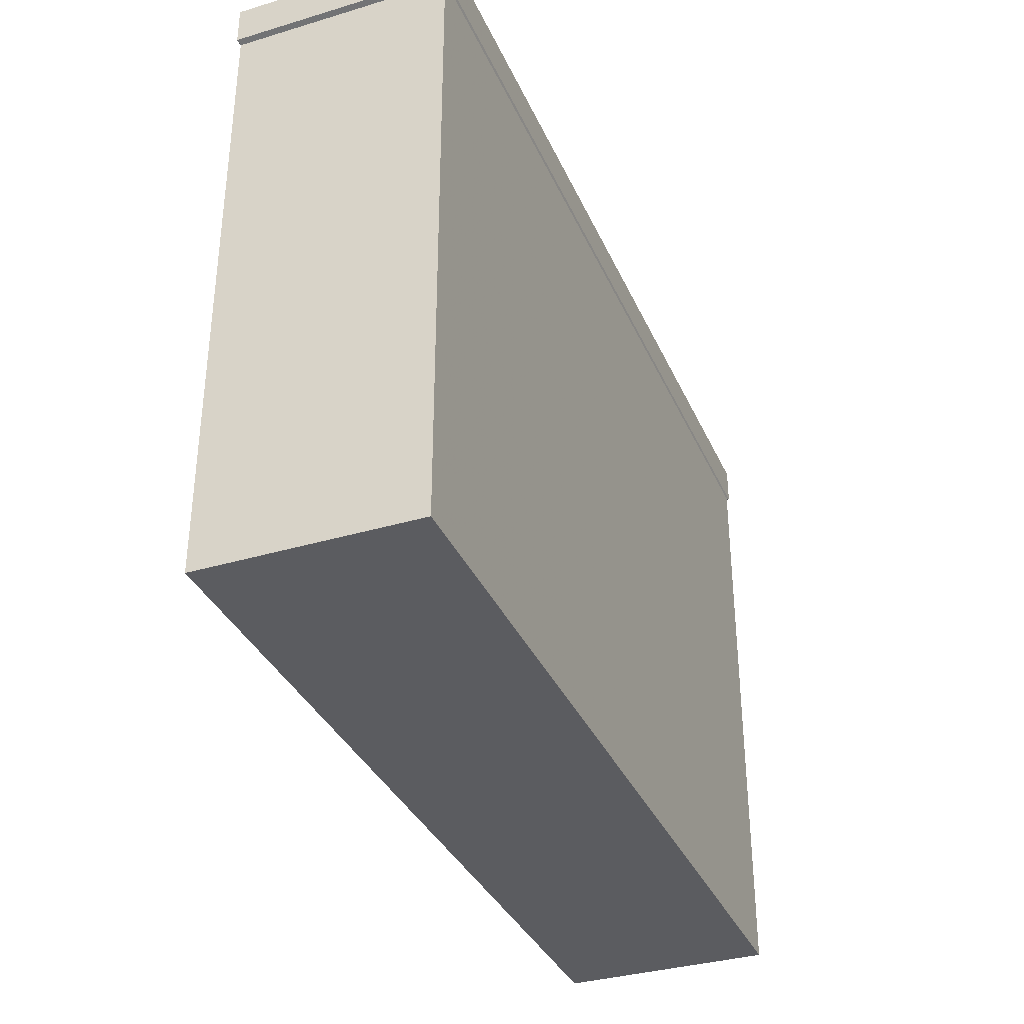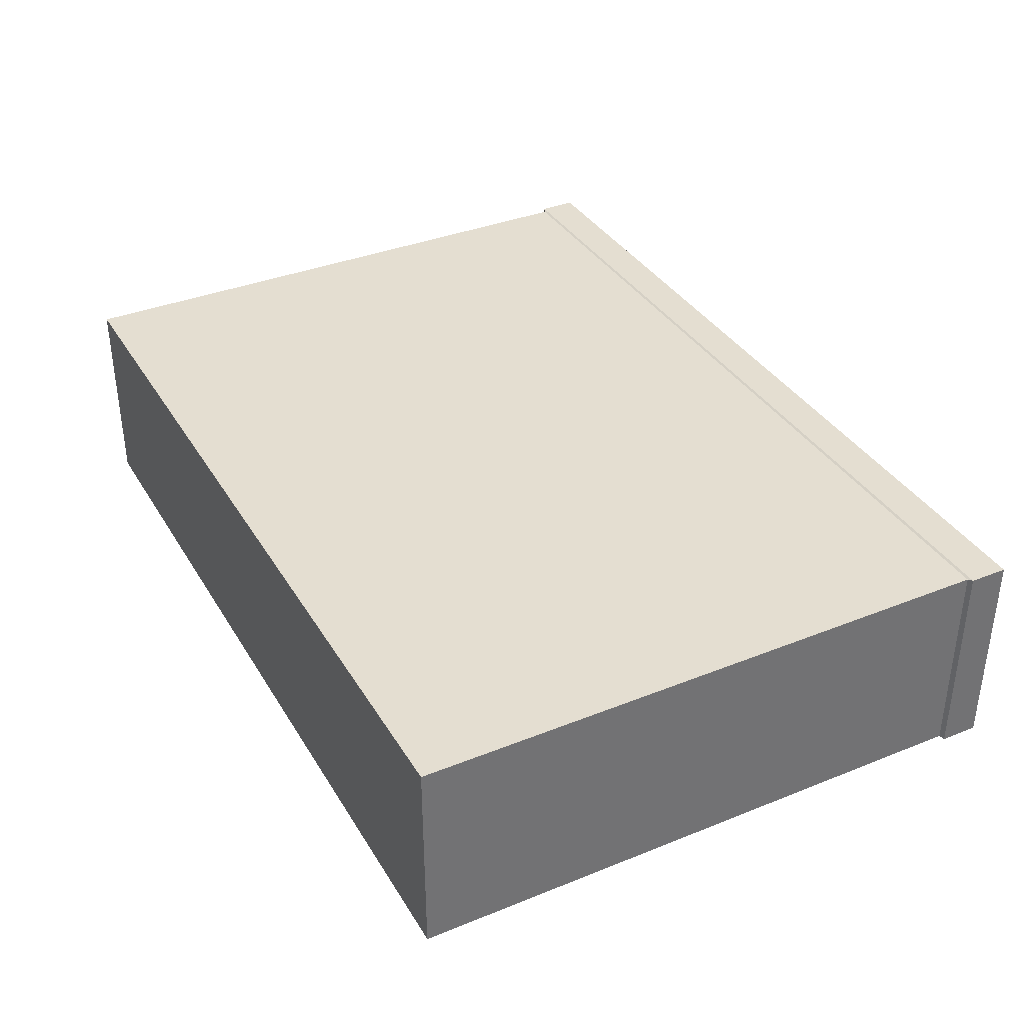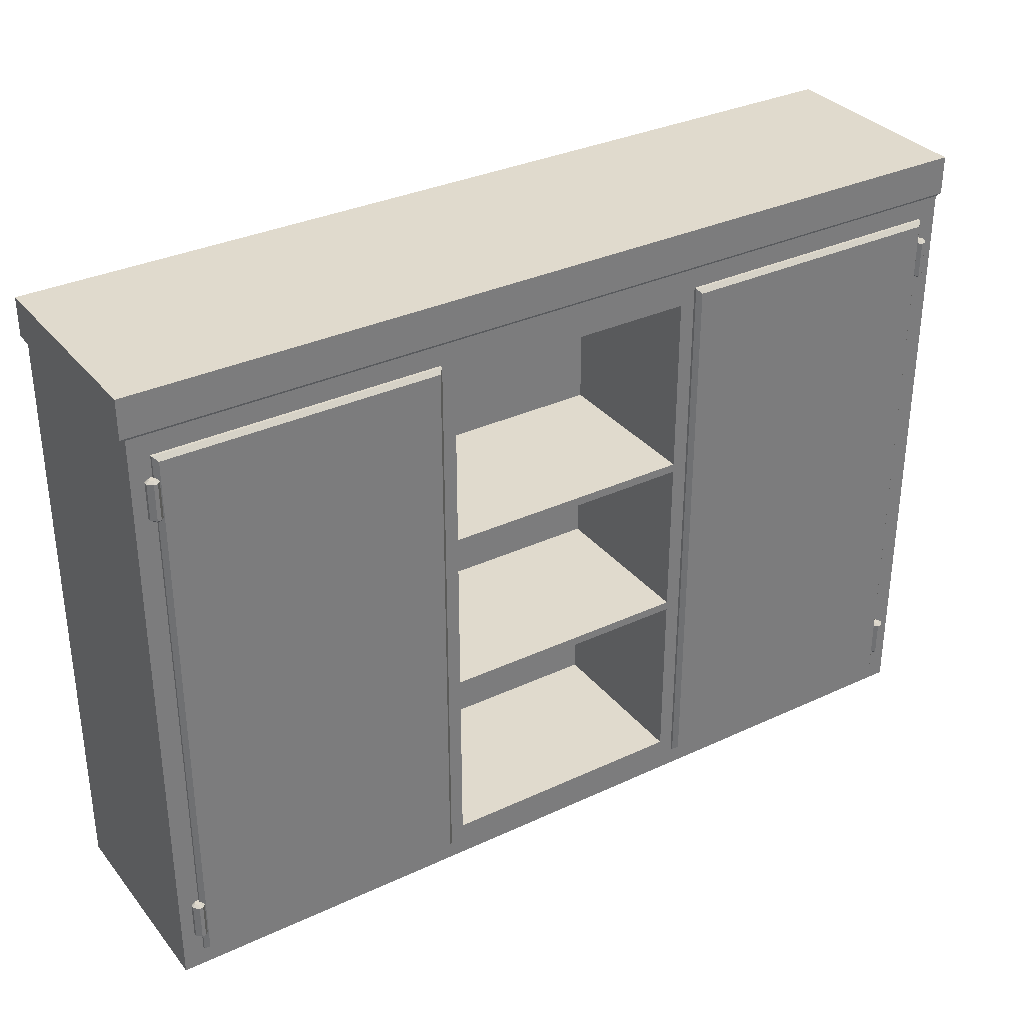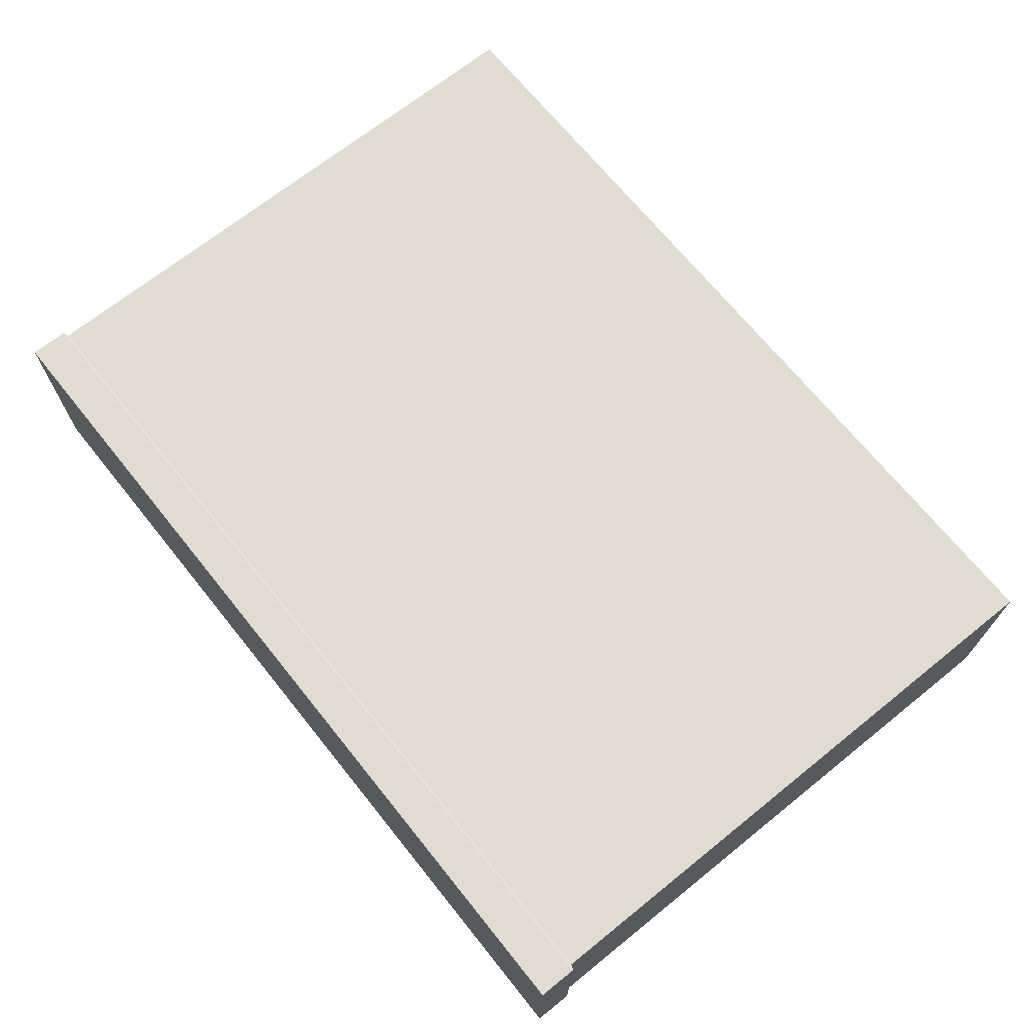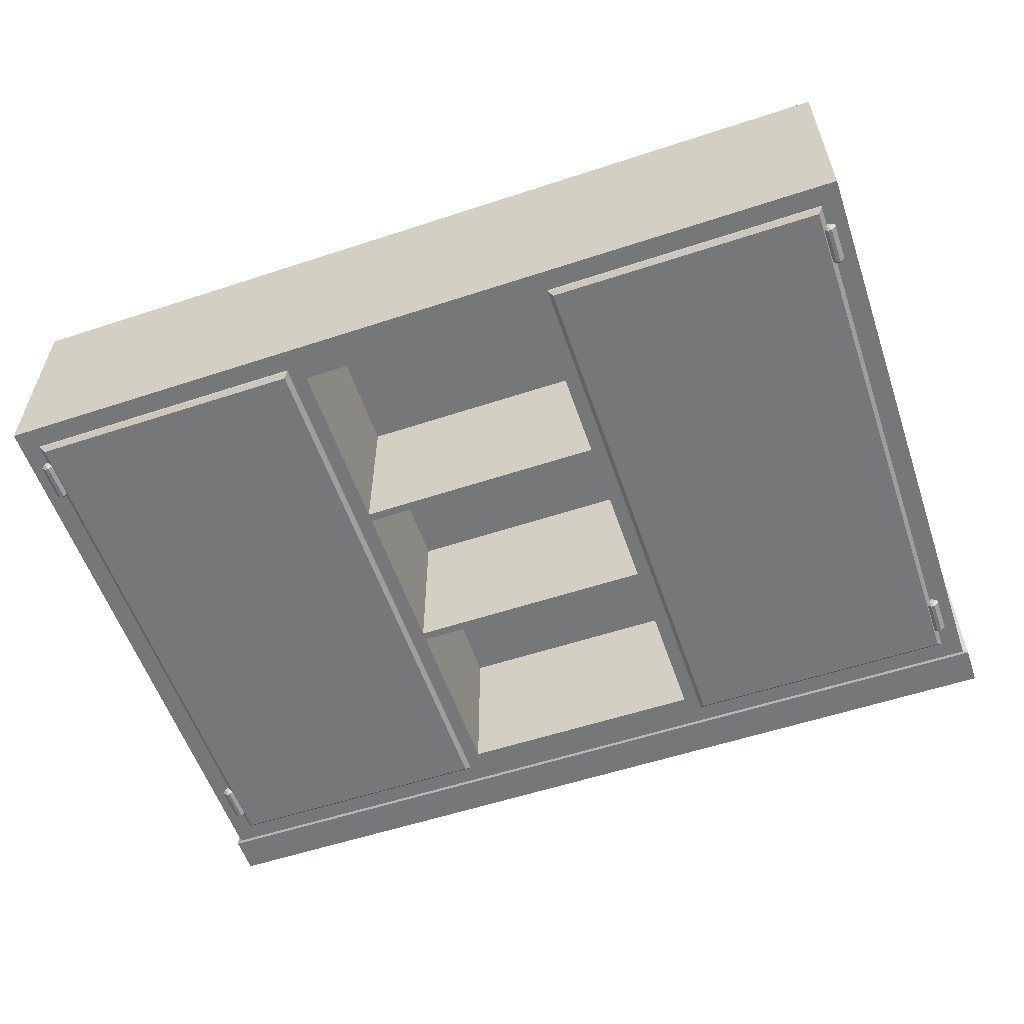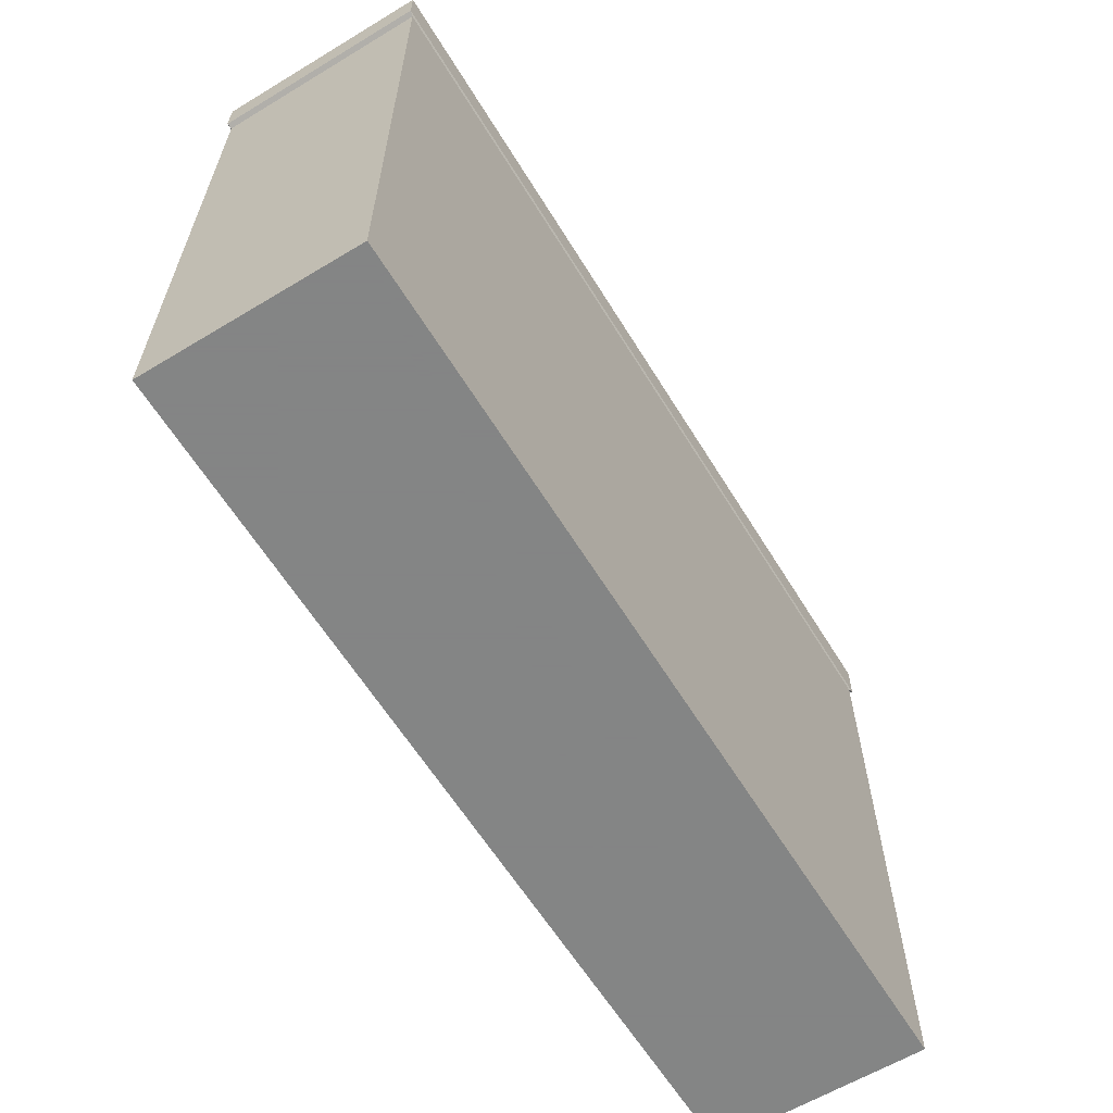
<metadata>
{"format":"obj","ext":"obj","renderer":"f3d","projection":"perspective","resolution":1024,"background":"white","views":[{"elev":-35.1,"azim":-68.3,"up":"+Y"},{"elev":36.4,"azim":62.4,"up":"+Z"},{"elev":33.0,"azim":147.3,"up":"+Y"},{"elev":69.2,"azim":-128.8,"up":"+Z"},{"elev":-57.1,"azim":18.9,"up":"+Z"},{"elev":-61.6,"azim":-58.5,"up":"+Y"}]}
</metadata>
<code>
g closet
v 126.9 156.6 -30.74
v 125.5 156.6 -32.16
v 126.9 167.5 -30.74
v 125.5 167.5 -32.16
v 128 167.5 -30.74
v 129.4 167.5 -32.16
v 128 156.6 -30.74
v 129.4 156.6 -32.16
v 125.5 156.6 -33.27
v 126.9 156.6 -34.68
v 125.5 167.5 -33.27
v 126.9 167.5 -34.68
v 128 167.5 -34.68
v 129.4 167.5 -33.27
v 128 156.6 -34.68
v 129.4 156.6 -33.27
v 127.7 168.2 -31.61
v 128.6 168.2 -32.52
v 128.6 168.2 -32.91
v 127.7 168.2 -33.81
v 127.3 168.2 -33.81
v 126.4 168.2 -32.91
v 126.4 168.2 -32.52
v 127.3 168.2 -31.61
v 126.4 155.9 -32.91
v 127.3 155.9 -33.81
v 127.7 155.9 -33.81
v 128.6 155.9 -32.91
v 128.6 155.9 -32.52
v 127.7 155.9 -31.61
v 127.3 155.9 -31.61
v 126.4 155.9 -32.52
v 126.9 12.74 -30.74
v 125.5 12.74 -32.16
v 126.9 23.6 -30.74
v 125.5 23.6 -32.16
v 128 23.6 -30.74
v 129.4 23.6 -32.16
v 128 12.74 -30.74
v 129.4 12.74 -32.16
v 125.5 12.74 -33.27
v 126.9 12.74 -34.68
v 125.5 23.6 -33.27
v 126.9 23.6 -34.68
v 128 23.6 -34.68
v 129.4 23.6 -33.27
v 128 12.74 -34.68
v 129.4 12.74 -33.27
v 127.7 24.33 -31.61
v 128.6 24.33 -32.52
v 128.6 24.33 -32.91
v 127.7 24.33 -33.81
v 127.3 24.33 -33.81
v 126.4 24.33 -32.91
v 126.4 24.33 -32.52
v 127.3 24.33 -31.61
v 126.4 12.01 -32.91
v 127.3 12.01 -33.81
v 127.7 12.01 -33.81
v 128.6 12.01 -32.91
v 128.6 12.01 -32.52
v 127.7 12.01 -31.61
v 127.3 12.01 -31.61
v 126.4 12.01 -32.52
v -127 156.6 -30.74
v -125.6 156.6 -32.16
v -127 167.5 -30.74
v -125.6 167.5 -32.16
v -128.1 167.5 -30.74
v -129.5 167.5 -32.16
v -128.1 156.6 -30.74
v -129.5 156.6 -32.16
v -125.6 156.6 -33.27
v -127 156.6 -34.68
v -125.6 167.5 -33.27
v -127 167.5 -34.68
v -128.1 167.5 -34.68
v -129.5 167.5 -33.27
v -128.1 156.6 -34.68
v -129.5 156.6 -33.27
v -127.8 168.2 -31.61
v -128.7 168.2 -32.52
v -128.7 168.2 -32.91
v -127.8 168.2 -33.81
v -127.4 168.2 -33.81
v -126.5 168.2 -32.91
v -126.5 168.2 -32.52
v -127.4 168.2 -31.61
v -126.5 155.9 -32.91
v -127.4 155.9 -33.81
v -127.8 155.9 -33.81
v -128.7 155.9 -32.91
v -128.7 155.9 -32.52
v -127.8 155.9 -31.61
v -127.4 155.9 -31.61
v -126.5 155.9 -32.52
v -127 12.74 -30.74
v -125.6 12.74 -32.16
v -127 23.6 -30.74
v -125.6 23.6 -32.16
v -128.1 23.6 -30.74
v -129.5 23.6 -32.16
v -128.1 12.74 -30.74
v -129.5 12.74 -32.16
v -125.6 12.74 -33.27
v -127 12.74 -34.68
v -125.6 23.6 -33.27
v -127 23.6 -34.68
v -128.1 23.6 -34.68
v -129.5 23.6 -33.27
v -128.1 12.74 -34.68
v -129.5 12.74 -33.27
v -127.8 24.33 -31.61
v -128.7 24.33 -32.52
v -128.7 24.33 -32.91
v -127.8 24.33 -33.81
v -127.4 24.33 -33.81
v -126.5 24.33 -32.91
v -126.5 24.33 -32.52
v -127.4 24.33 -31.61
v -126.5 12.01 -32.91
v -127.4 12.01 -33.81
v -127.8 12.01 -33.81
v -128.7 12.01 -32.91
v -128.7 12.01 -32.52
v -127.8 12.01 -31.61
v -127.4 12.01 -31.61
v -126.5 12.01 -32.52
v -133.2 -0.4136 31.84
v -133.2 180.7 31.84
v 133.2 180.7 31.84
v 133.2 -0.4136 31.84
v -133.2 -0.4136 -31.84
v -133.2 180.7 -31.84
v 133.2 180.7 -31.84
v 133.2 -0.4136 -31.84
v -134.8 193.1 32.22
v 134.8 193.1 32.22
v 134.8 193.1 -32.22
v -134.8 193.1 -32.22
v -134.8 181.4 32.22
v 134.8 181.4 32.22
v 134.8 181.4 -32.22
v -134.8 181.4 -32.22
v -127 5.745 -31.84
v -127 174.6 -31.84
v 127 174.6 -31.84
v 127 5.745 -31.84
v 42.35 174.6 -31.84
v -42.35 174.6 -31.84
v -42.35 5.745 -31.84
v 42.35 5.745 -31.84
v -42.35 174.6 -32.63
v -42.35 5.745 -32.63
v -127 5.745 -32.63
v -127 174.6 -32.63
v 42.35 5.745 -32.63
v 42.35 174.6 -32.63
v 127 174.6 -32.63
v 127 5.745 -32.63
v 43.67 7.067 -33.95
v 43.67 173.2 -33.95
v 125.7 173.2 -33.95
v 125.7 7.067 -33.95
v -43.67 173.2 -33.95
v -43.67 7.067 -33.95
v -125.7 7.067 -33.95
v -125.7 173.2 -33.95
v 37.86 170.1 -31.84
v 37.86 10.23 -31.84
v -37.86 10.23 -31.84
v -37.86 170.1 -31.84
v 37.86 63.51 -31.84
v 37.86 116.8 -31.84
v -37.86 116.8 -31.84
v -37.86 63.51 -31.84
v 37.86 66.12 -31.84
v 37.86 114.2 -31.84
v -37.86 114.2 -31.84
v -37.86 66.12 -31.84
v 37.86 63.51 17.8
v 37.86 10.23 17.8
v -37.86 10.23 17.8
v -37.86 63.51 17.8
v -37.86 116.8 17.8
v -37.86 170.1 17.8
v 37.86 170.1 17.8
v 37.86 116.8 17.8
v 37.86 114.2 17.8
v 37.86 66.12 17.8
v -37.86 66.12 17.8
v -37.86 114.2 17.8
f 18 19 20 21 22 23 24 17
f 26 27 28 29 30 31 32 25
f 50 51 52 53 54 55 56 49
f 58 59 60 61 62 63 64 57
f 88 87 86 85 84 83 82 81
f 96 95 94 93 92 91 90 89
f 120 119 118 117 116 115 114 113
f 128 127 126 125 124 123 122 121
f 145 151 152 148 136 133
f 135 147 149 150 146 134
f 172 175 179 180 176 171 151 150
f 152 170 173 177 178 174 169 149
f 1 7 5 3
f 1 31 30 7
f 2 32 31 1
f 3 4 2 1
f 3 24 23 4
f 4 11 9 2
f 4 23 22 11
f 5 17 24 3
f 6 18 17 5
f 7 8 6 5
f 7 30 29 8
f 8 16 14 6
f 8 29 28 16
f 9 25 32 2
f 10 26 25 9
f 11 12 10 9
f 11 22 21 12
f 12 13 15 10
f 12 21 20 13
f 13 20 19 14
f 14 19 18 6
f 15 27 26 10
f 16 15 13 14
f 16 28 27 15
f 33 39 37 35
f 33 63 62 39
f 34 64 63 33
f 35 36 34 33
f 35 56 55 36
f 36 43 41 34
f 36 55 54 43
f 37 49 56 35
f 38 50 49 37
f 39 40 38 37
f 39 62 61 40
f 40 48 46 38
f 40 61 60 48
f 41 57 64 34
f 42 58 57 41
f 43 44 42 41
f 43 54 53 44
f 44 45 47 42
f 44 53 52 45
f 45 52 51 46
f 46 51 50 38
f 47 59 58 42
f 48 47 45 46
f 48 60 59 47
f 65 66 68 67
f 65 95 96 66
f 66 73 75 68
f 66 96 89 73
f 67 69 71 65
f 67 88 81 69
f 68 87 88 67
f 69 70 72 71
f 69 81 82 70
f 70 78 80 72
f 70 82 83 78
f 71 94 95 65
f 72 93 94 71
f 73 74 76 75
f 73 89 90 74
f 74 79 77 76
f 74 90 91 79
f 75 86 87 68
f 76 85 86 75
f 77 84 85 76
f 78 77 79 80
f 78 83 84 77
f 79 91 92 80
f 80 92 93 72
f 97 98 100 99
f 97 127 128 98
f 98 105 107 100
f 98 128 121 105
f 99 101 103 97
f 99 120 113 101
f 100 119 120 99
f 101 102 104 103
f 101 113 114 102
f 102 110 112 104
f 102 114 115 110
f 103 126 127 97
f 104 125 126 103
f 105 106 108 107
f 105 121 122 106
f 106 111 109 108
f 106 122 123 111
f 107 118 119 100
f 108 117 118 107
f 109 116 117 108
f 110 109 111 112
f 110 115 116 109
f 111 123 124 112
f 112 124 125 104
f 129 132 131 130
f 129 133 136 132
f 130 134 133 129
f 130 141 144 134
f 131 142 141 130
f 132 136 135 131
f 134 144 143 135
f 134 146 145 133
f 135 143 142 131
f 136 148 147 135
f 137 141 142 138
f 138 139 140 137
f 138 142 143 139
f 139 143 144 140
f 140 144 141 137
f 145 155 154 151
f 146 156 155 145
f 147 159 158 149
f 148 160 159 147
f 149 158 157 152
f 149 169 172 150
f 150 153 156 146
f 151 154 153 150
f 151 171 170 152
f 152 157 160 148
f 153 165 168 156
f 154 166 165 153
f 155 167 166 154
f 156 168 167 155
f 157 161 164 160
f 158 162 161 157
f 159 163 162 158
f 160 164 163 159
f 162 163 164 161
f 166 167 168 165
f 169 187 186 172
f 170 182 181 173
f 171 183 182 170
f 172 186 185 175
f 173 176 180 177
f 173 181 184 176
f 174 188 187 169
f 175 174 178 179
f 175 185 188 174
f 176 184 183 171
f 177 190 189 178
f 178 189 192 179
f 179 192 191 180
f 180 191 190 177
f 182 183 184 181
f 186 187 188 185
f 190 191 192 189

</code>
